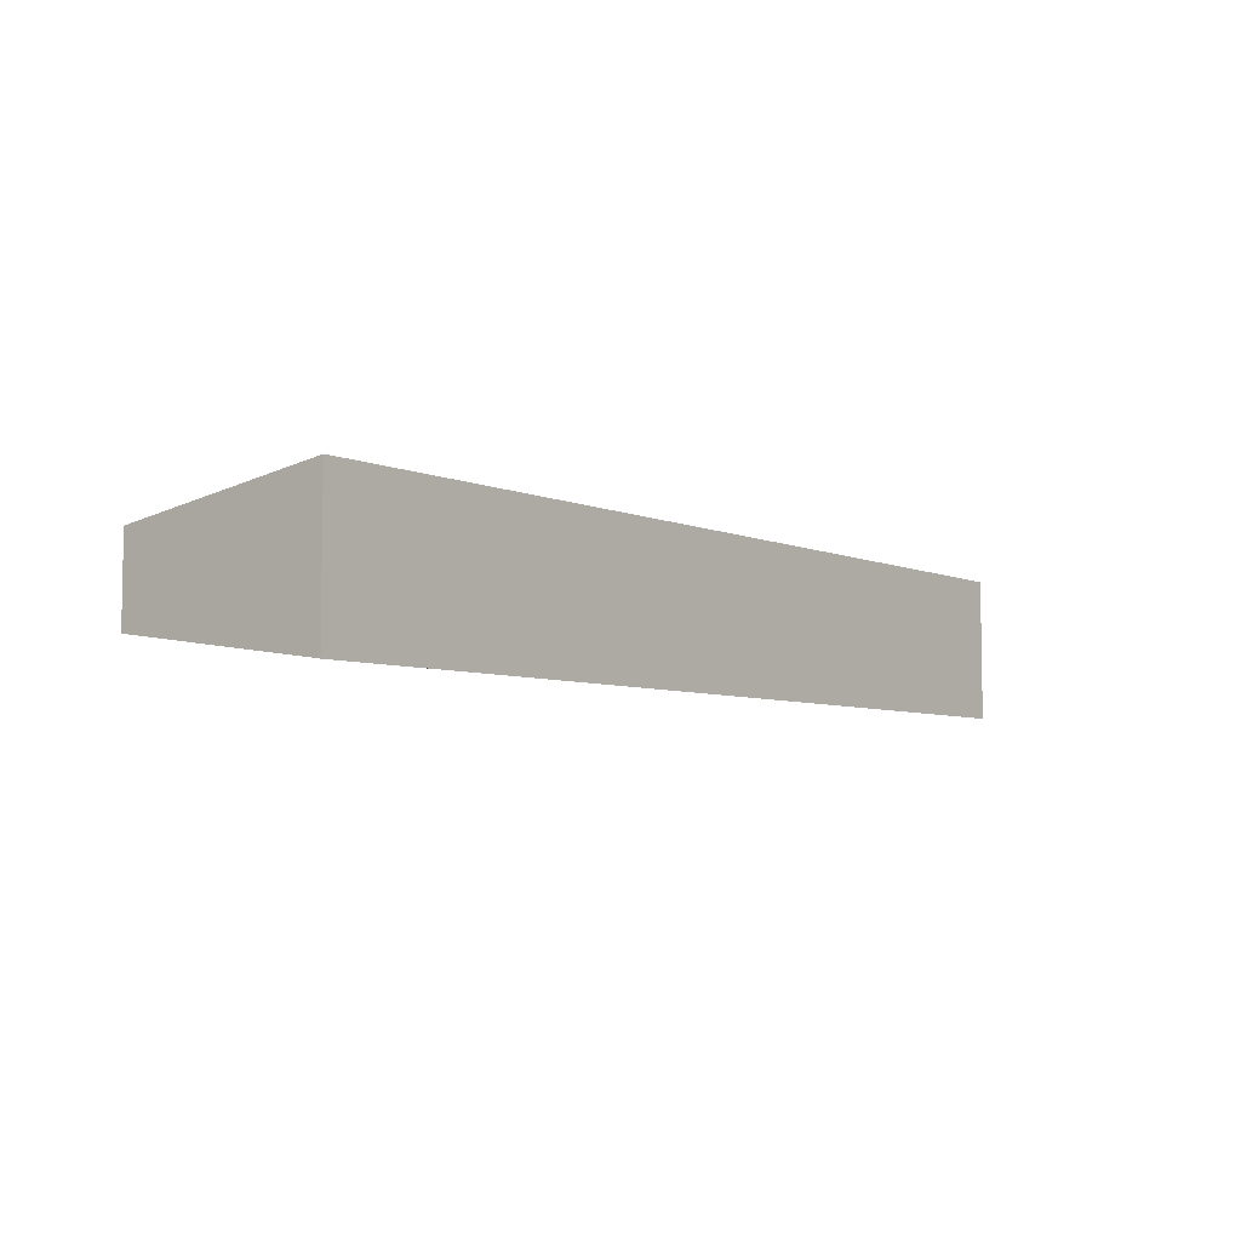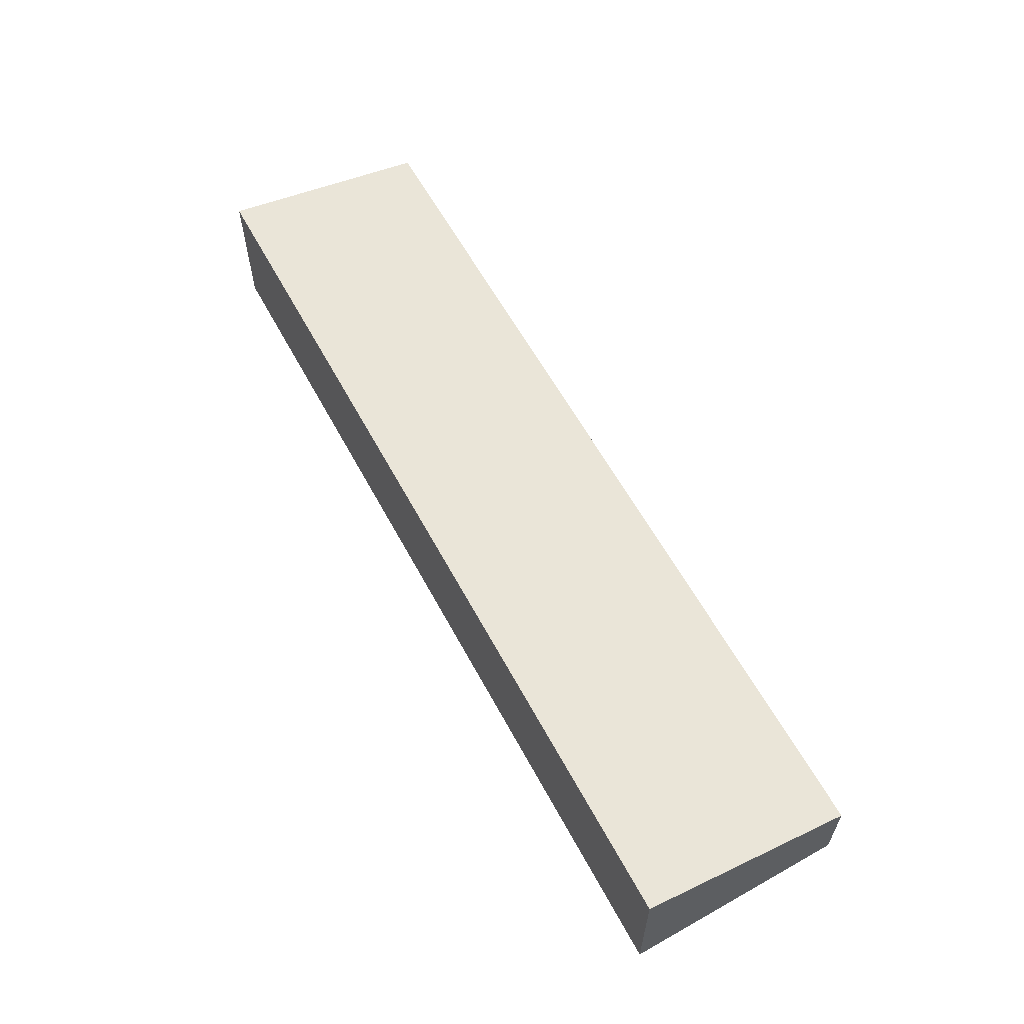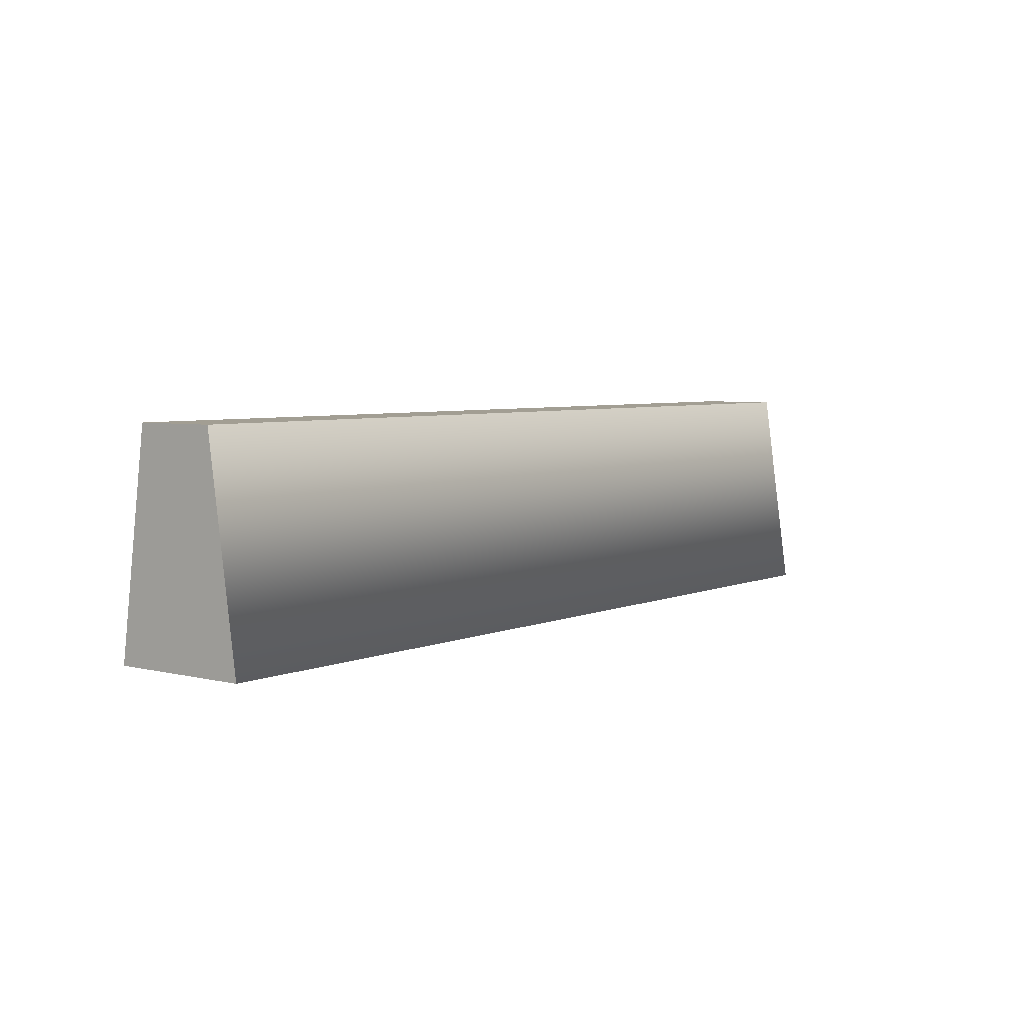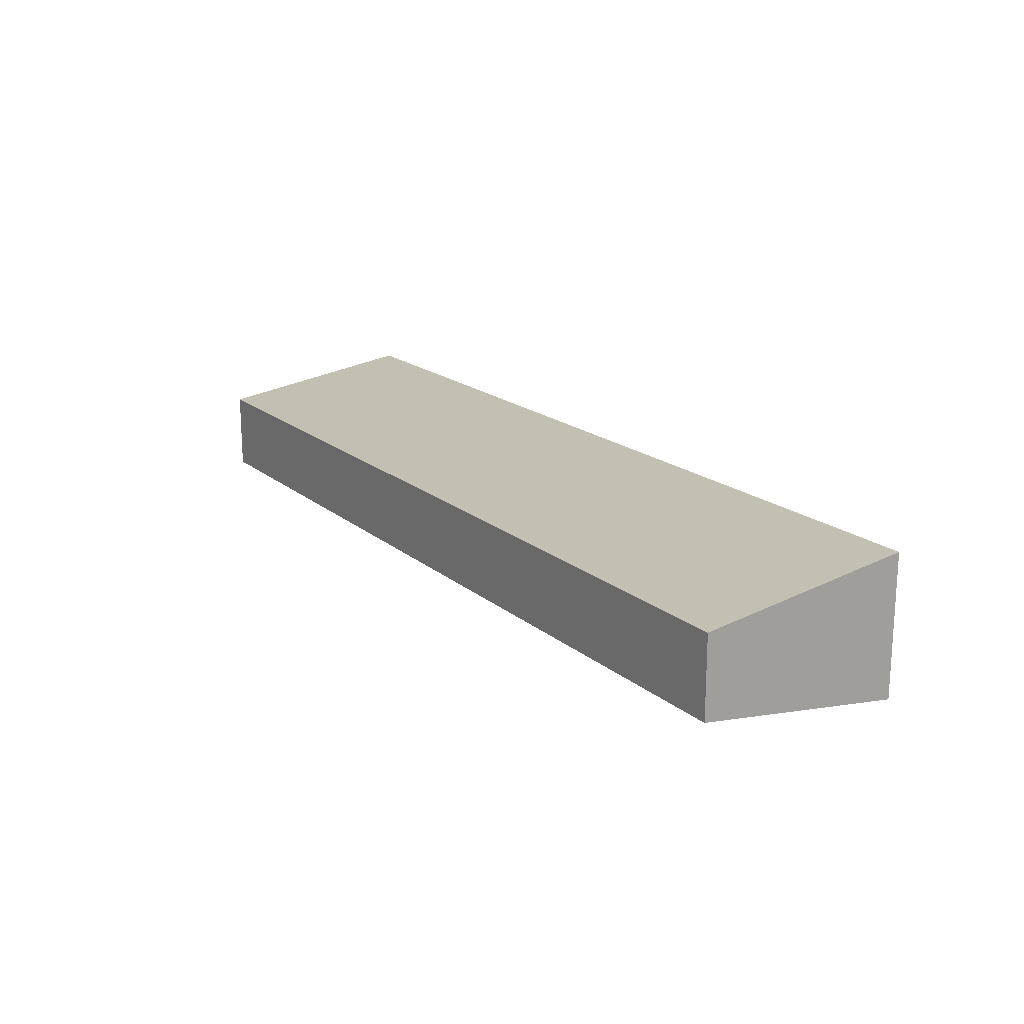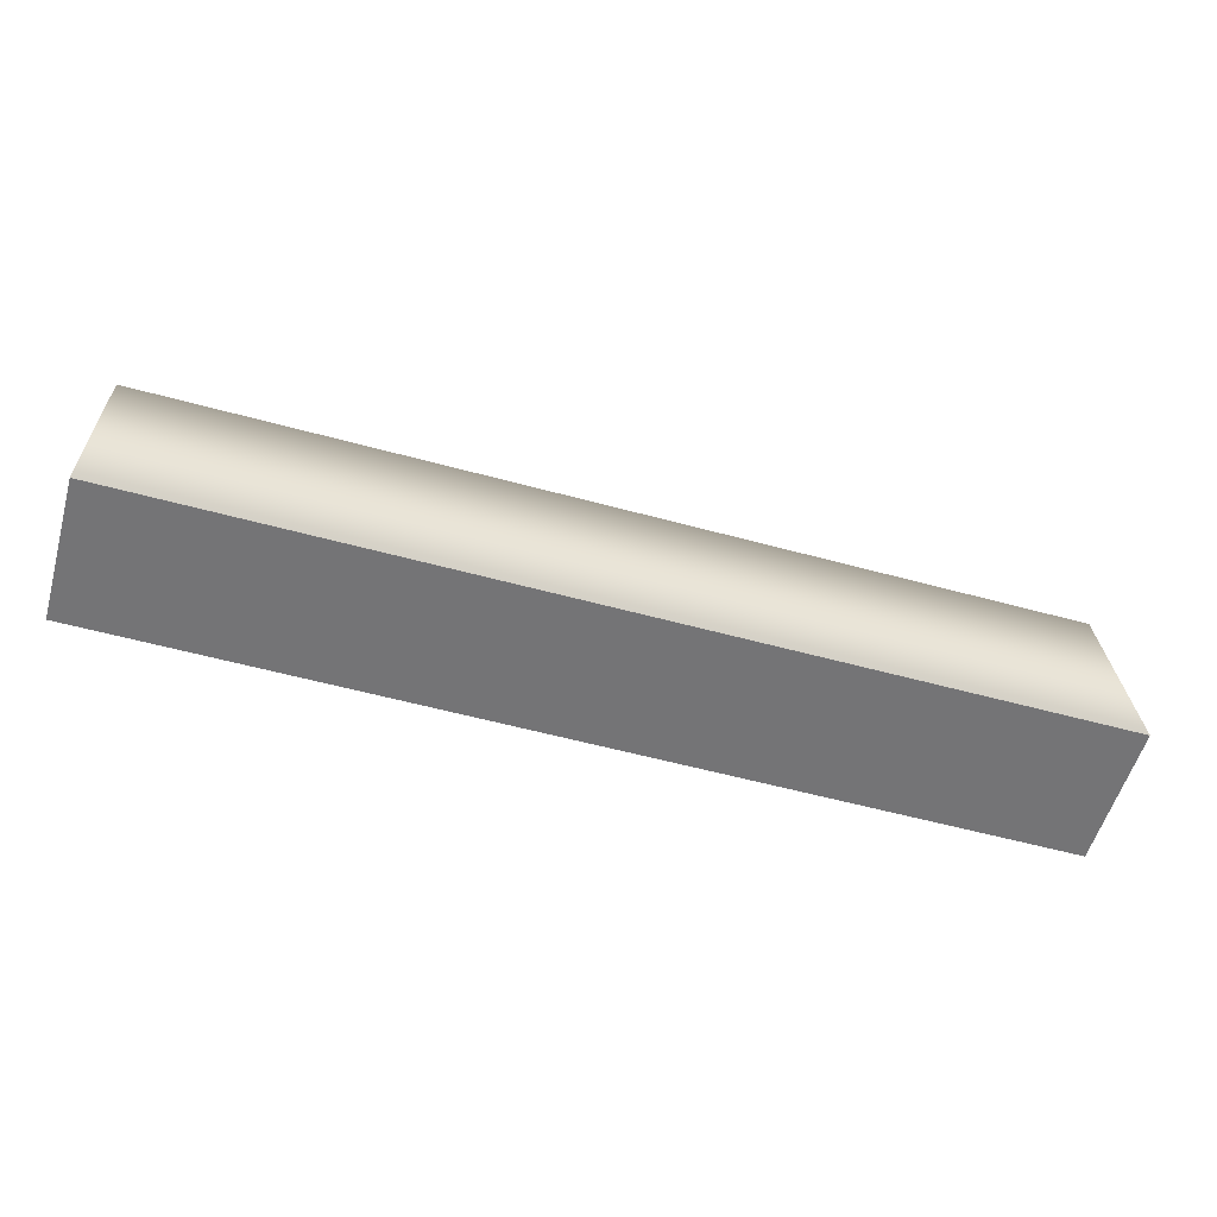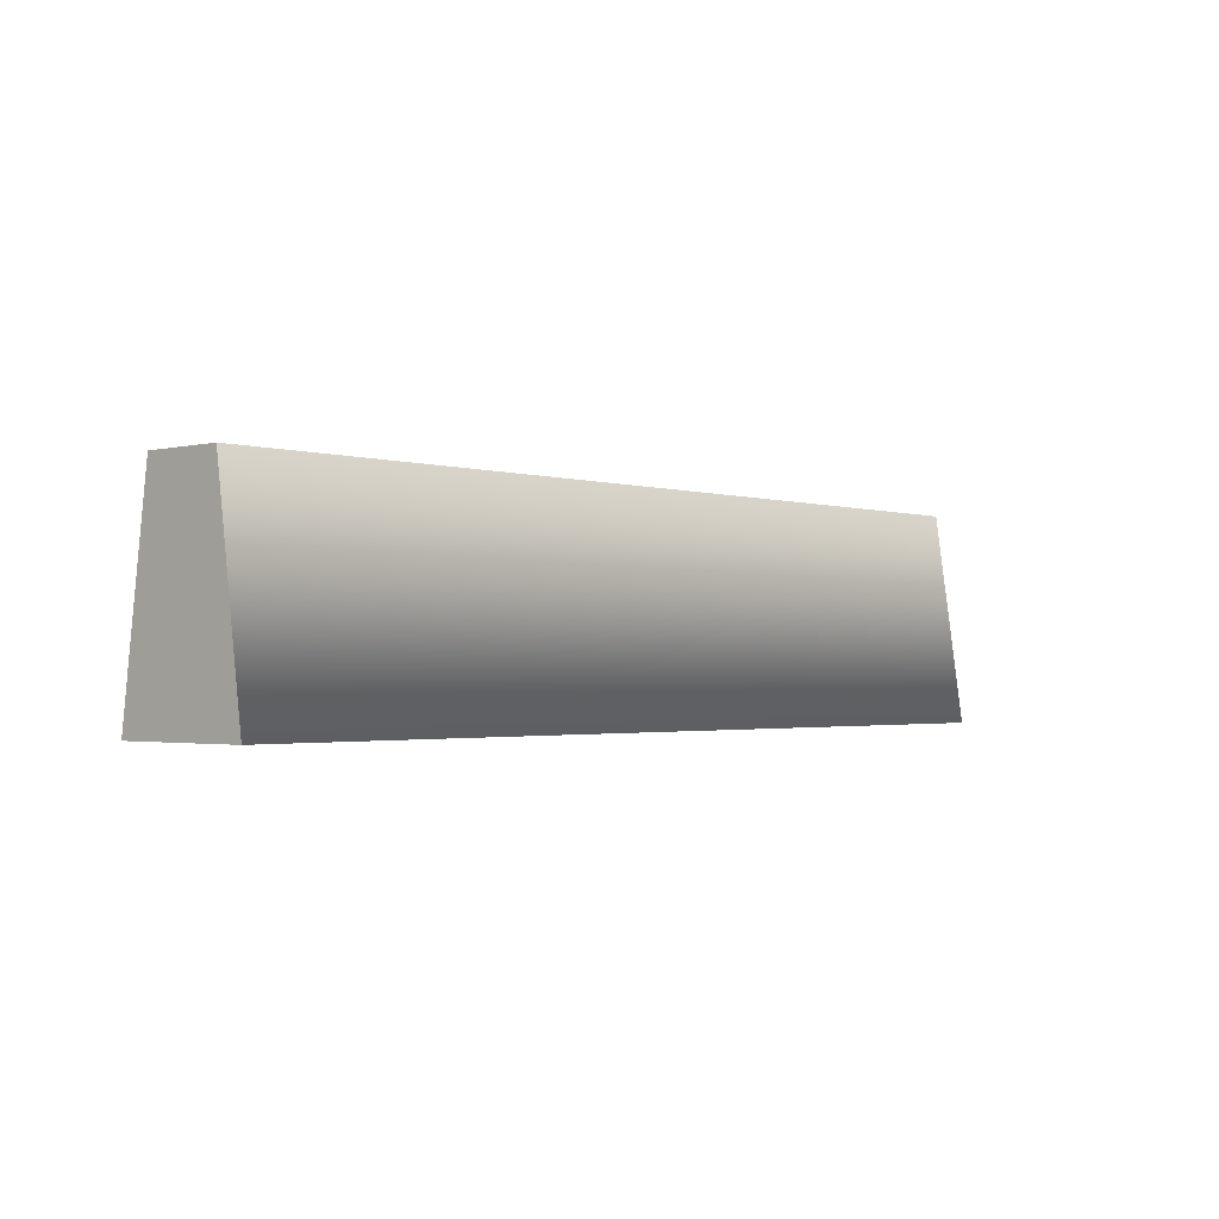
<metadata>
{"format":"obj","ext":"obj","renderer":"f3d","projection":"perspective","resolution":1024,"background":"white","views":[{"elev":-5.9,"azim":128.3,"up":"+Y"},{"elev":59.3,"azim":-118.1,"up":"+Y"},{"elev":5.0,"azim":-52.3,"up":"+Z"},{"elev":17.9,"azim":57.3,"up":"+Y"},{"elev":-56.3,"azim":-16.0,"up":"+Z"},{"elev":-1.8,"azim":-48.3,"up":"+Z"}]}
</metadata>
<code>
v -0.01347 0.7736 1.297
v 17.7 0.7736 1.297
v -0.01347 -0.7736 1.297
v 17.7 0.7736 1.297
v 17.7 -0.7736 1.297
v -0.01347 -0.7736 1.297
v -0.01347 -1.346 -2.775
v 17.7 -1.346 -2.775
v -0.01347 1.346 -2.775
v 17.7 -1.346 -2.775
v 17.7 1.346 -2.775
v -0.01347 1.346 -2.775
v -0.01347 0.7736 1.297
v -0.01347 1.346 -2.775
v 17.7 0.7736 1.297
v -0.01347 1.346 -2.775
v 17.7 1.346 -2.775
v 17.7 0.7736 1.297
v -0.01347 -0.7736 1.297
v 17.7 -0.7736 1.297
v -0.01347 -1.346 -2.775
v 17.7 -0.7736 1.297
v 17.7 -1.346 -2.775
v -0.01347 -1.346 -2.775
v 17.7 0.7736 1.297
v 17.7 1.346 -2.775
v 17.7 -0.7736 1.297
v 17.7 1.346 -2.775
v 17.7 -1.346 -2.775
v 17.7 -0.7736 1.297
v -0.01347 -0.7736 1.297
v -0.01347 -1.346 -2.775
v -0.01347 0.7736 1.297
v -0.01347 -1.346 -2.775
v -0.01347 1.346 -2.775
v -0.01347 0.7736 1.297
g mtl_t6_attach_pistol_silencer
f 3 2 1
f 6 5 4
f 9 8 7
f 12 11 10
f 15 14 13
f 18 17 16
f 21 20 19
f 24 23 22
f 27 26 25
f 30 29 28
f 33 32 31
f 36 35 34

</code>
